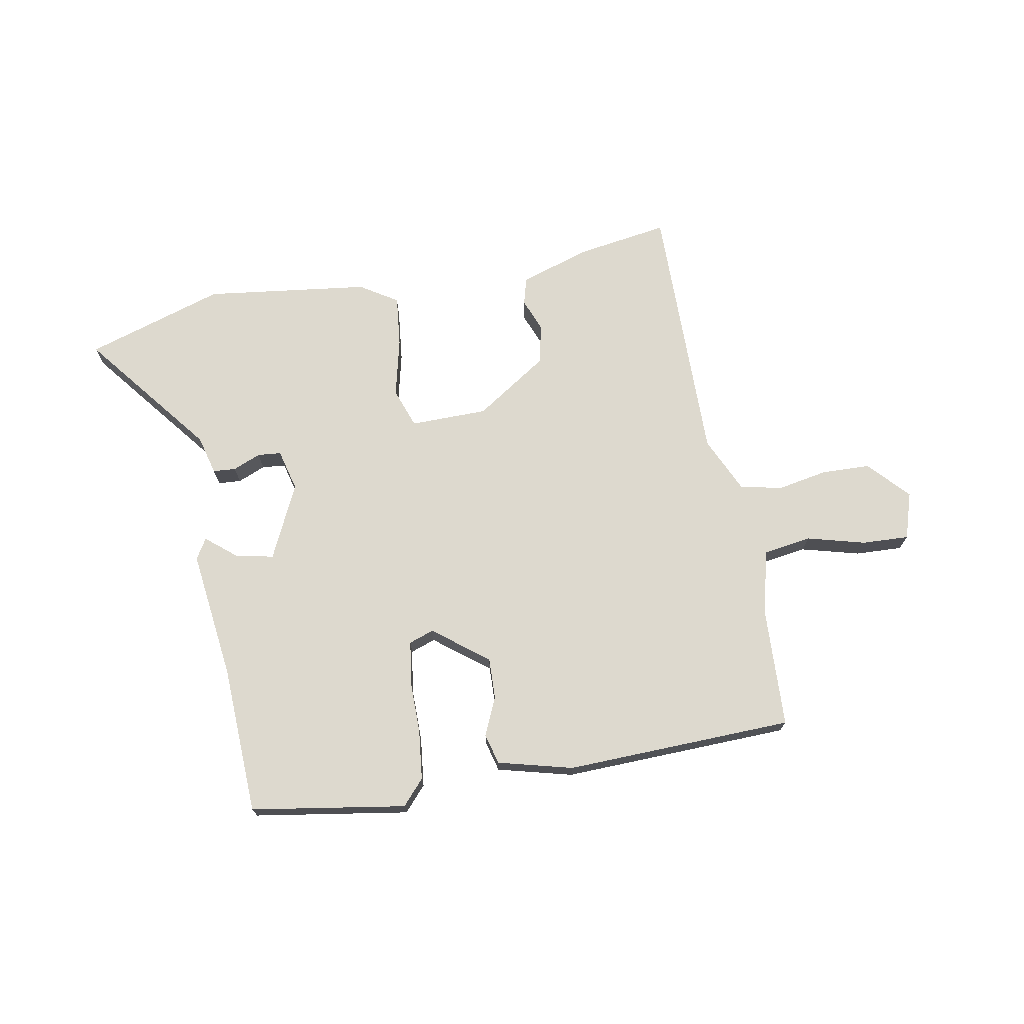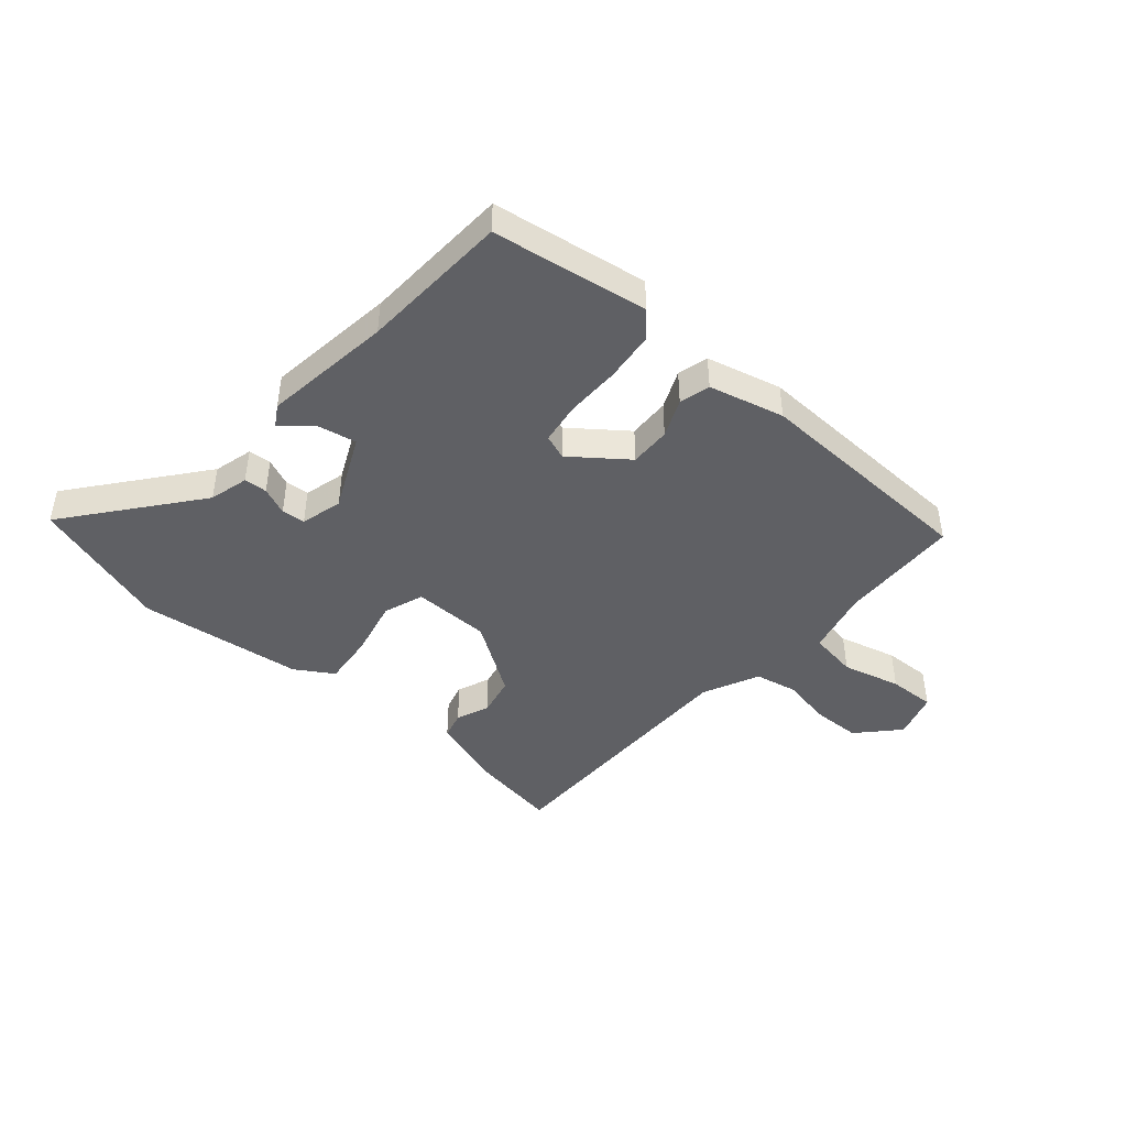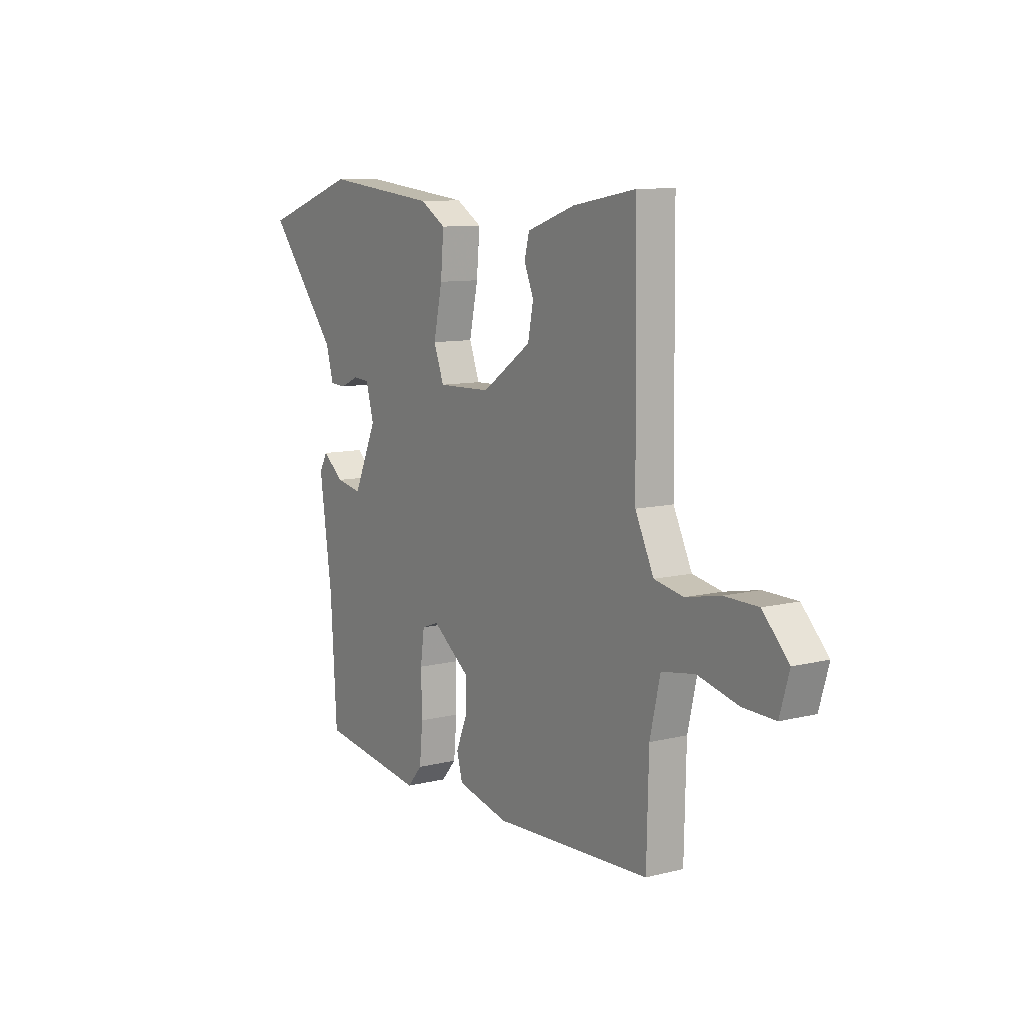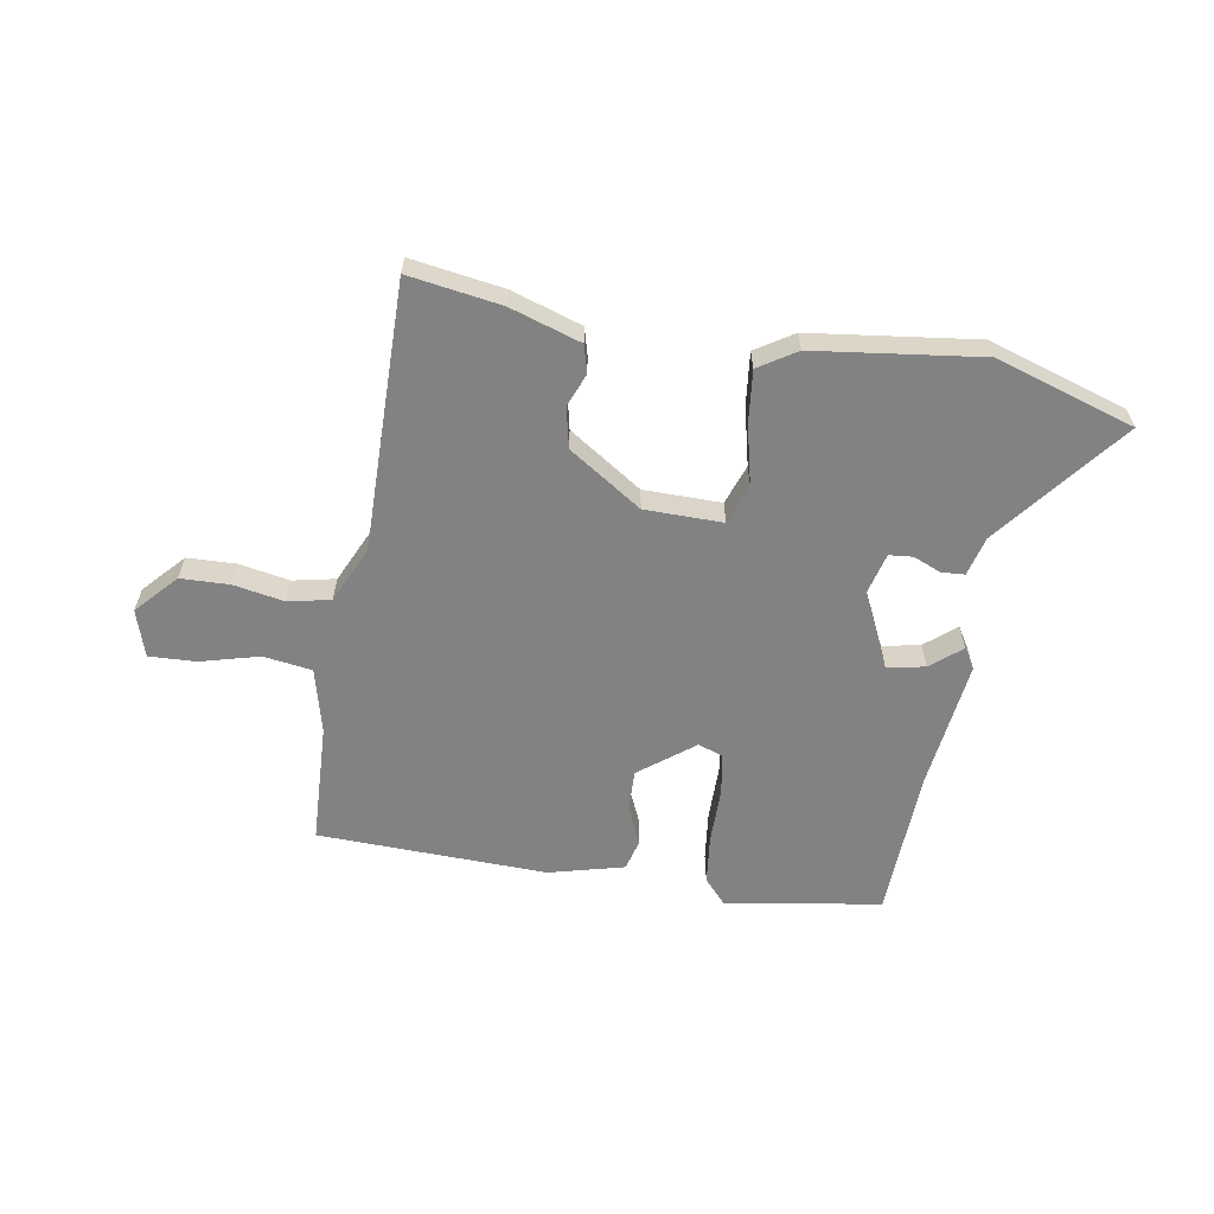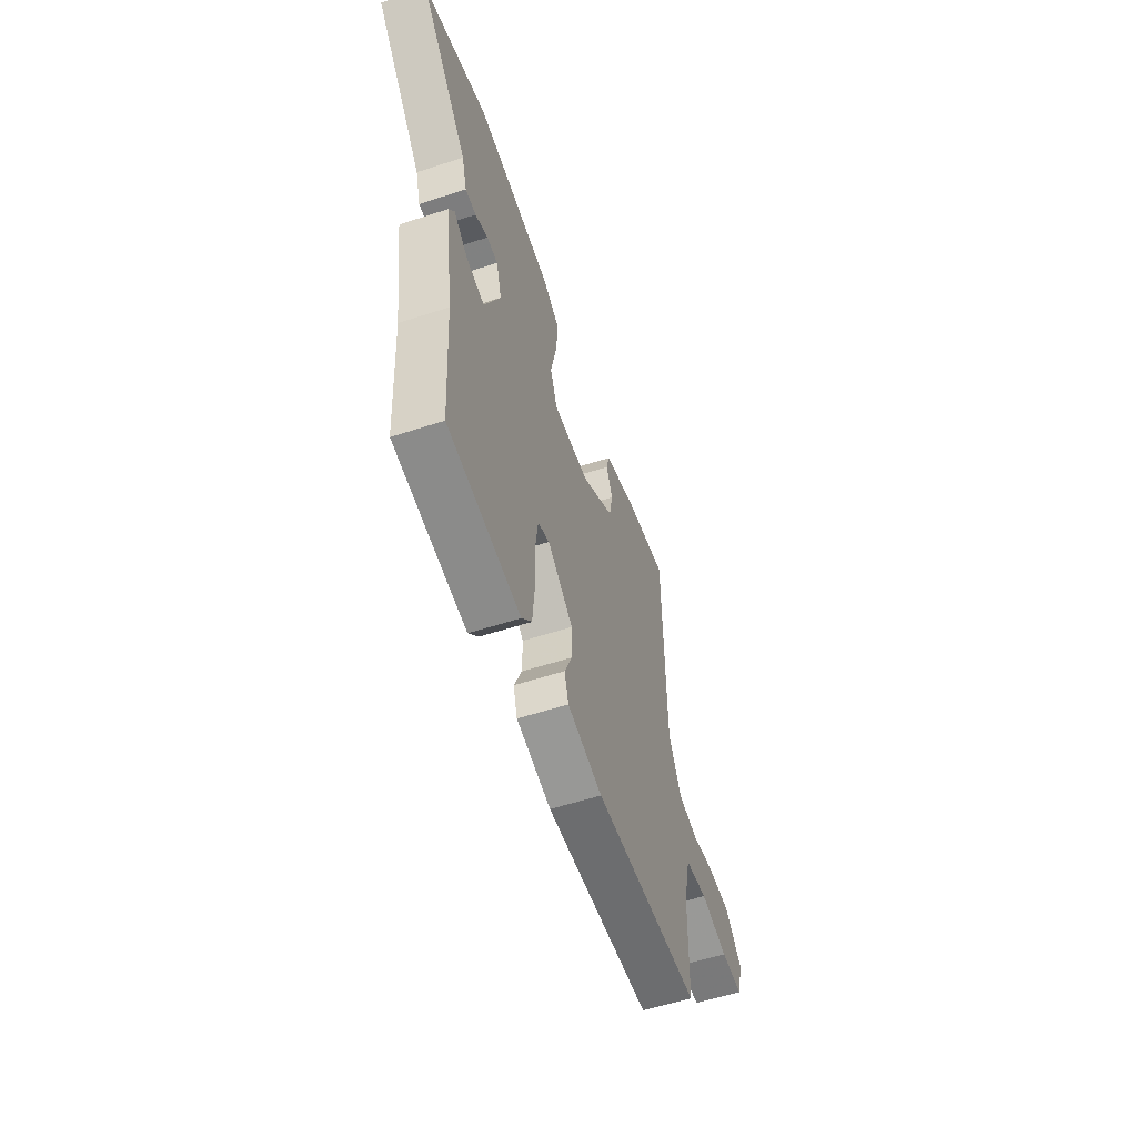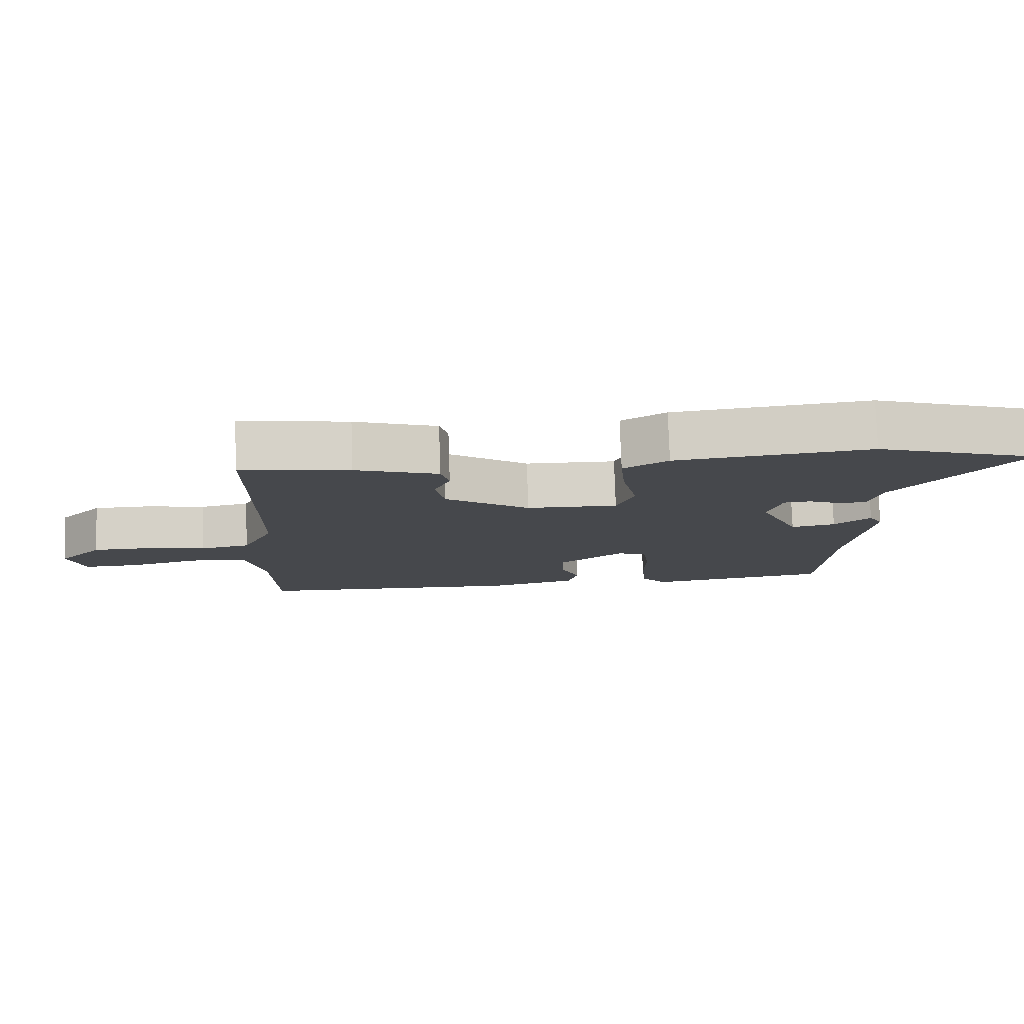
<metadata>
{"format":"obj","ext":"obj","renderer":"f3d","projection":"perspective","resolution":1024,"background":"white","views":[{"elev":71.8,"azim":170.8,"up":"+Y"},{"elev":-44.4,"azim":139.9,"up":"+Y"},{"elev":9.9,"azim":-122.7,"up":"+Z"},{"elev":-60.8,"azim":-8.4,"up":"+Y"},{"elev":-56.5,"azim":108.8,"up":"+Z"},{"elev":78.5,"azim":-1.9,"up":"+Z"}]}
</metadata>
<code>
v -0.453 0.07 0.522
v -0.293 0.07 0.494
v -0.171 0.07 0.452
v -0.159 0.07 0.404
v -0.183 0.07 0.347
v -0.169 0.07 0.277
v -0.044 0.07 0.191
v 0.091 0.07 0.187
v 0.117 0.07 0.256
v 0.095 0.07 0.358
v 0.087 0.07 0.449
v 0.153 0.07 0.489
v 0.441 0.07 0.52
v 0.681 0.07 0.439
v 0.501 0.07 0.22
v 0.482 0.07 0.152
v 0.442 0.07 0.15
v 0.394 0.07 0.171
v 0.353 0.07 0.168
v 0.333 0.07 0.096
v 0.392 0.07 -0.035
v 0.458 0.07 -0.023
v 0.512 0.07 0.02
v 0.533 0.07 -0.016
v 0.501 0.07 -0.241
v 0.485 0.07 -0.501
v 0.214 0.07 -0.539
v 0.176 0.07 -0.495
v 0.168 0.07 -0.409
v 0.17 0.07 -0.313
v 0.16 0.07 -0.241
v 0.117 0.07 -0.225
v 0.021 0.07 -0.296
v 0.022 0.07 -0.368
v 0.05 0.07 -0.435
v 0.035 0.07 -0.488
v -0.096 0.07 -0.519
v -0.494 0.07 -0.499
v -0.499 0.07 -0.288
v -0.525 0.07 -0.175
v -0.609 0.07 -0.161
v -0.711 0.07 -0.186
v -0.793 0.07 -0.188
v -0.817 0.07 -0.106
v -0.751 0.07 -0.037
v -0.666 0.07 -0.036
v -0.579 0.07 -0.054
v -0.505 0.07 -0.04
v -0.458 0.07 0.057
v -0.453 0 0.522
v -0.293 0 0.494
v -0.171 0 0.452
v -0.159 0 0.404
v -0.183 0 0.347
v -0.169 0 0.277
v -0.044 0 0.191
v 0.091 0 0.187
v 0.117 0 0.256
v 0.095 0 0.358
v 0.087 0 0.449
v 0.153 0 0.489
v 0.441 0 0.52
v 0.681 0 0.439
v 0.501 0 0.22
v 0.482 0 0.152
v 0.442 0 0.15
v 0.394 0 0.171
v 0.353 0 0.168
v 0.333 0 0.096
v 0.392 0 -0.035
v 0.458 0 -0.023
v 0.512 0 0.02
v 0.533 0 -0.016
v 0.501 0 -0.241
v 0.485 0 -0.501
v 0.214 0 -0.539
v 0.176 0 -0.495
v 0.168 0 -0.409
v 0.17 0 -0.313
v 0.16 0 -0.241
v 0.117 0 -0.225
v 0.021 0 -0.296
v 0.022 0 -0.368
v 0.05 0 -0.435
v 0.035 0 -0.488
v -0.096 0 -0.519
v -0.494 0 -0.499
v -0.499 0 -0.288
v -0.525 0 -0.175
v -0.609 0 -0.161
v -0.711 0 -0.186
v -0.793 0 -0.188
v -0.817 0 -0.106
v -0.751 0 -0.037
v -0.666 0 -0.036
v -0.579 0 -0.054
v -0.505 0 -0.04
v -0.458 0 0.057
f 45 46 47
f 44 45 47
f 43 44 47
f 42 43 47
f 41 42 47
f 40 41 47 48
f 39 40 48 49
f 38 39 49
f 37 38 49
f 36 37 49
f 35 36 49
f 34 35 49
f 28 29 30
f 27 28 30
f 26 27 30
f 25 26 30
f 24 25 30
f 23 24 30
f 22 23 30
f 21 22 30 31
f 20 21 31 32
f 15 16 17 18
f 15 18 19
f 14 15 19
f 13 14 19
f 12 13 19
f 11 12 19
f 10 11 19
f 9 10 19
f 20 32 33
f 19 20 33
f 9 19 33
f 8 9 33
f 3 4 5
f 2 3 5
f 1 2 5
f 49 1 5
f 49 5 6
f 49 6 7
f 34 49 7
f 33 34 7
f 7 8 33
f 96 95 94
f 96 94 93
f 96 93 92
f 96 92 91
f 96 91 90
f 97 96 90 89
f 98 97 89 88
f 98 88 87
f 98 87 86
f 98 86 85
f 98 85 84
f 98 84 83
f 79 78 77
f 79 77 76
f 79 76 75
f 79 75 74
f 79 74 73
f 79 73 72
f 79 72 71
f 80 79 71 70
f 81 80 70 69
f 67 66 65 64
f 68 67 64
f 68 64 63
f 68 63 62
f 68 62 61
f 68 61 60
f 68 60 59
f 68 59 58
f 82 81 69
f 82 69 68
f 82 68 58
f 82 58 57
f 54 53 52
f 54 52 51
f 54 51 50
f 54 50 98
f 55 54 98
f 56 55 98
f 56 98 83
f 56 83 82
f 82 57 56
f 1 50 51 2
f 2 51 52 3
f 3 52 53 4
f 4 53 54 5
f 5 54 55 6
f 6 55 56 7
f 7 56 57 8
f 8 57 58 9
f 9 58 59 10
f 10 59 60 11
f 11 60 61 12
f 12 61 62 13
f 13 62 63 14
f 14 63 64 15
f 15 64 65 16
f 16 65 66 17
f 17 66 67 18
f 18 67 68 19
f 19 68 69 20
f 20 69 70 21
f 21 70 71 22
f 22 71 72 23
f 23 72 73 24
f 24 73 74 25
f 25 74 75 26
f 26 75 76 27
f 27 76 77 28
f 28 77 78 29
f 29 78 79 30
f 30 79 80 31
f 31 80 81 32
f 32 81 82 33
f 33 82 83 34
f 34 83 84 35
f 35 84 85 36
f 36 85 86 37
f 37 86 87 38
f 38 87 88 39
f 39 88 89 40
f 40 89 90 41
f 41 90 91 42
f 42 91 92 43
f 43 92 93 44
f 44 93 94 45
f 45 94 95 46
f 46 95 96 47
f 47 96 97 48
f 48 97 98 49
f 49 98 50 1

</code>
